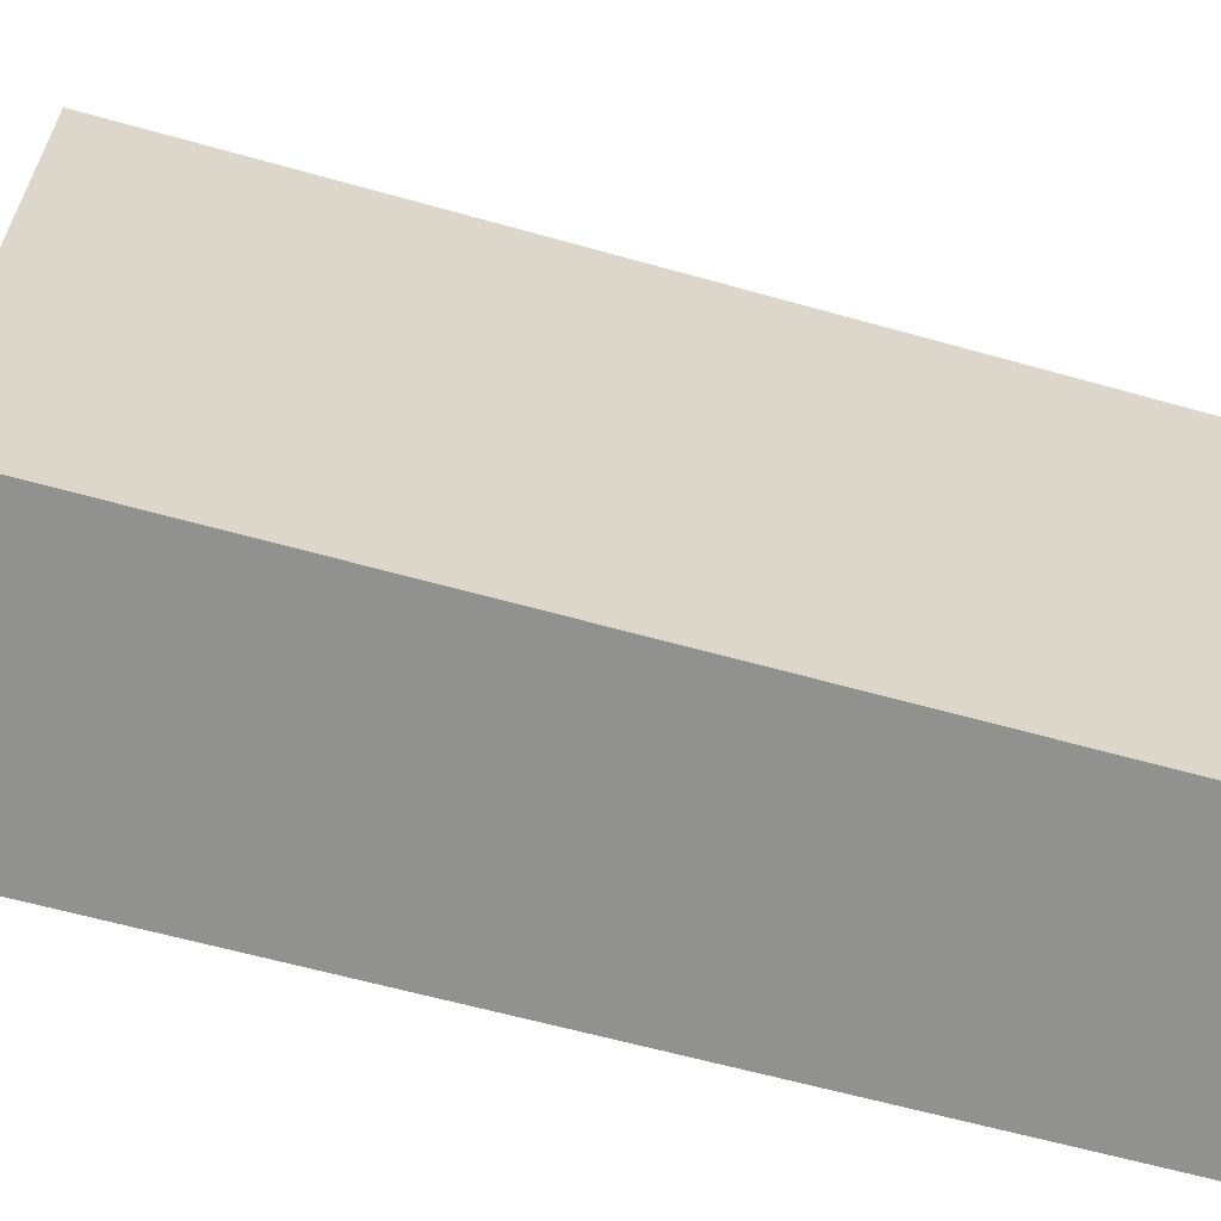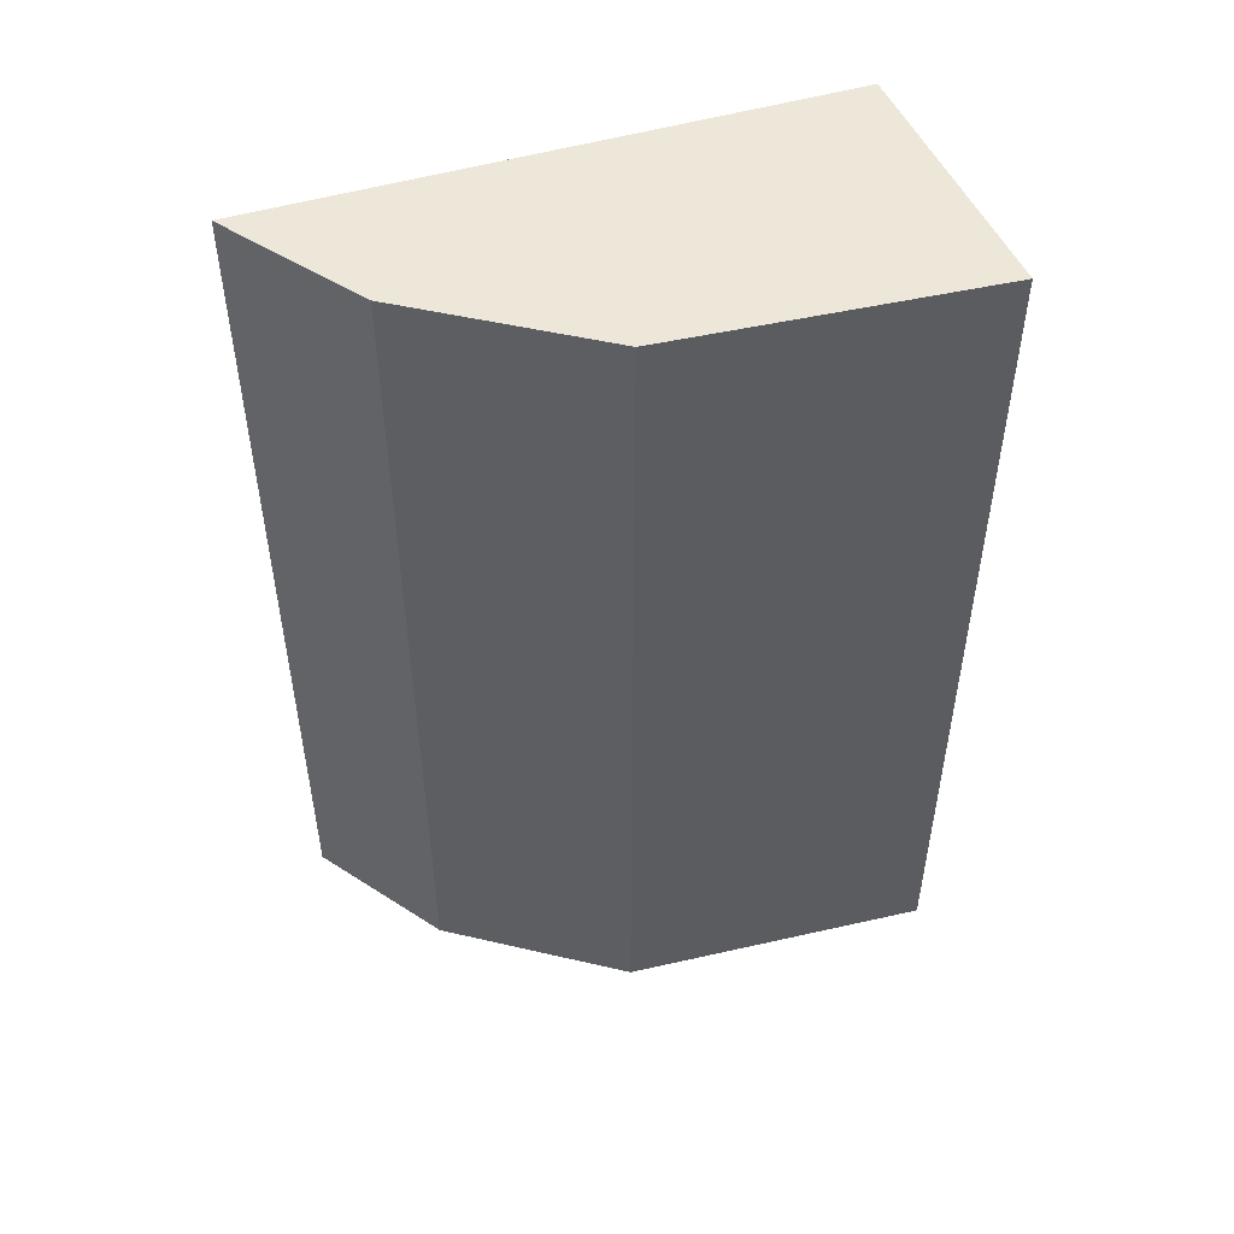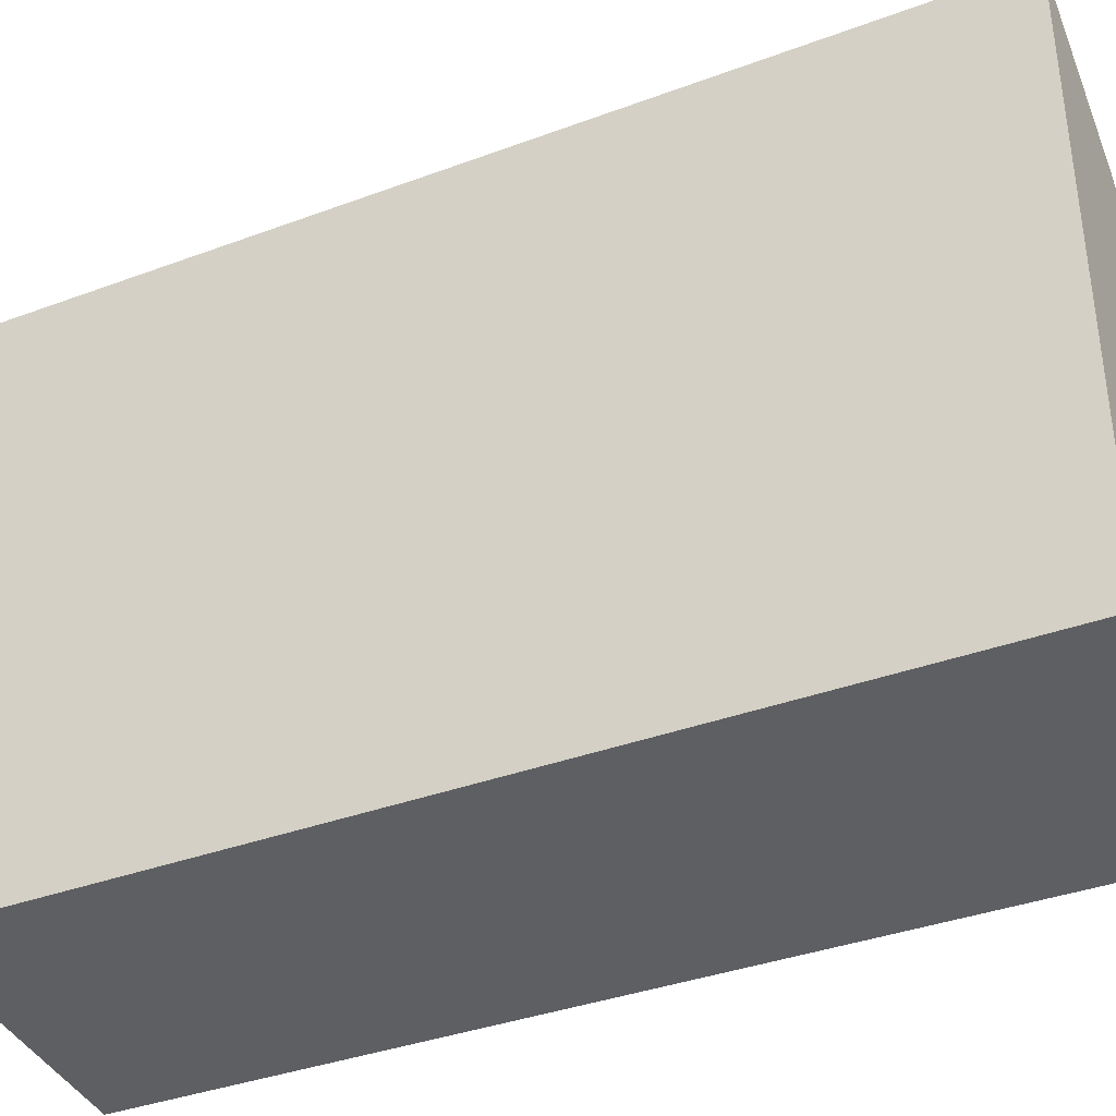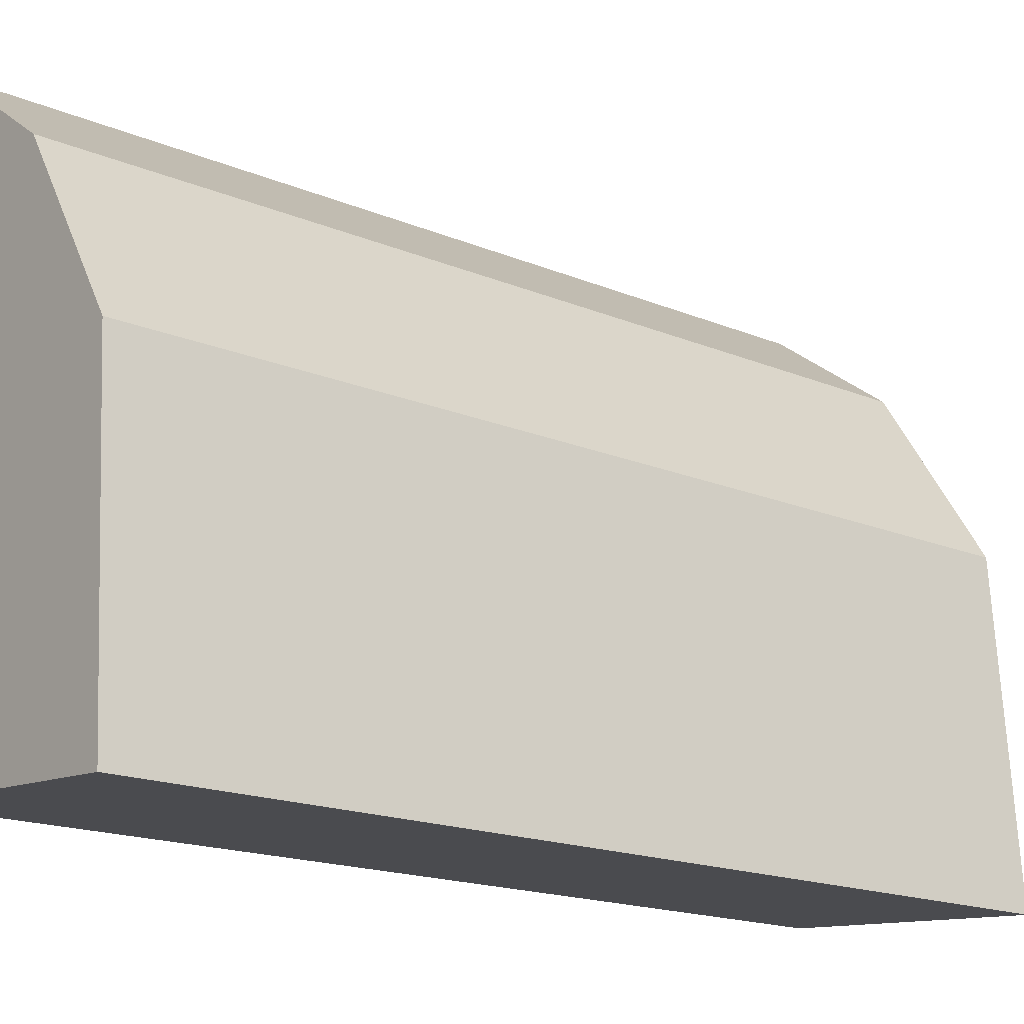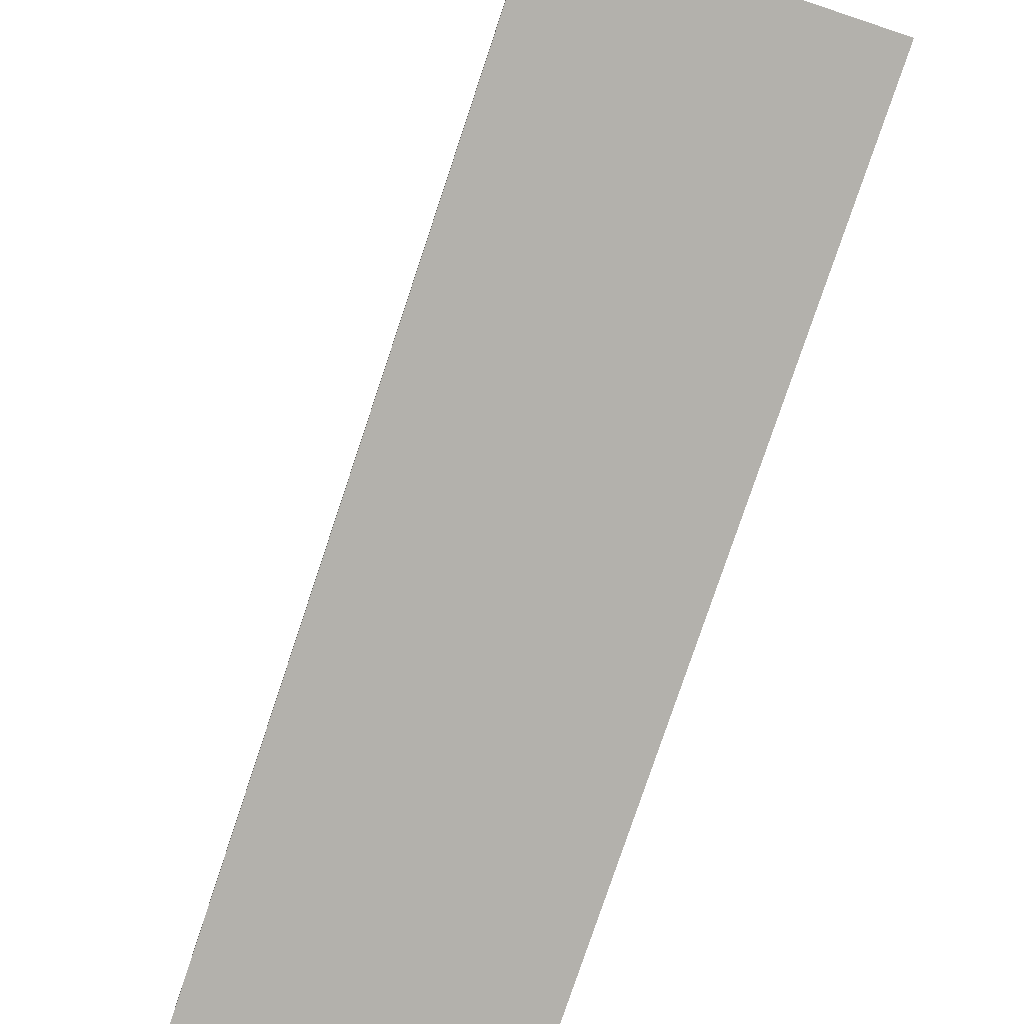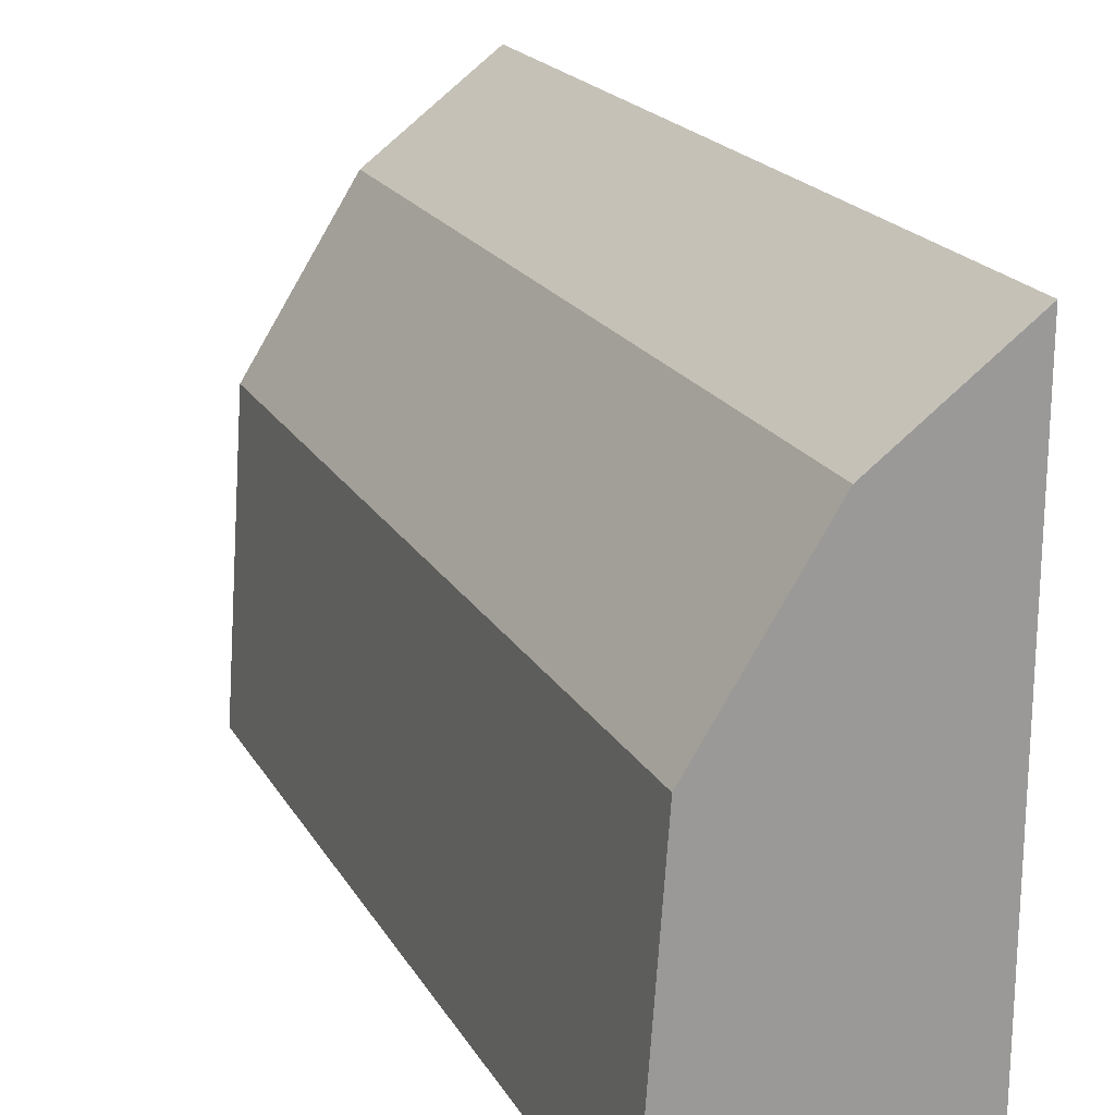
<metadata>
{"format":"obj","ext":"obj","renderer":"f3d","projection":"perspective","resolution":1024,"background":"white","views":[{"elev":-61.5,"azim":-106.0,"up":"+Z"},{"elev":49.8,"azim":71.9,"up":"+Y"},{"elev":-37.1,"azim":-64.4,"up":"+Z"},{"elev":-17.7,"azim":50.7,"up":"+Z"},{"elev":-78.6,"azim":-18.5,"up":"+Z"},{"elev":20.3,"azim":157.7,"up":"+Z"}]}
</metadata>
<code>
v 0.4795 -0.05937 0.1307
v 0.4974 -0.05937 0.06515
v 0.4944 0.05937 0.1072
v 0.4621 0.05937 0.1436
v 0.4621 -0.05937 0.06786
v 0.4795 0.05937 0.1307
v 0.4944 -0.05937 0.1072
v 0.4621 -0.05937 0.1436
v 0.4621 0.05937 0.06786
v 0.4974 0.05937 0.06515
f 6 1 3
f 6 4 1
f 7 3 1
f 7 5 2
f 8 1 4
f 8 4 5
f 8 7 1
f 8 5 7
f 9 2 5
f 9 5 4
f 9 4 6
f 10 2 9
f 10 7 2
f 10 3 7
f 10 9 6
f 10 6 3

</code>
